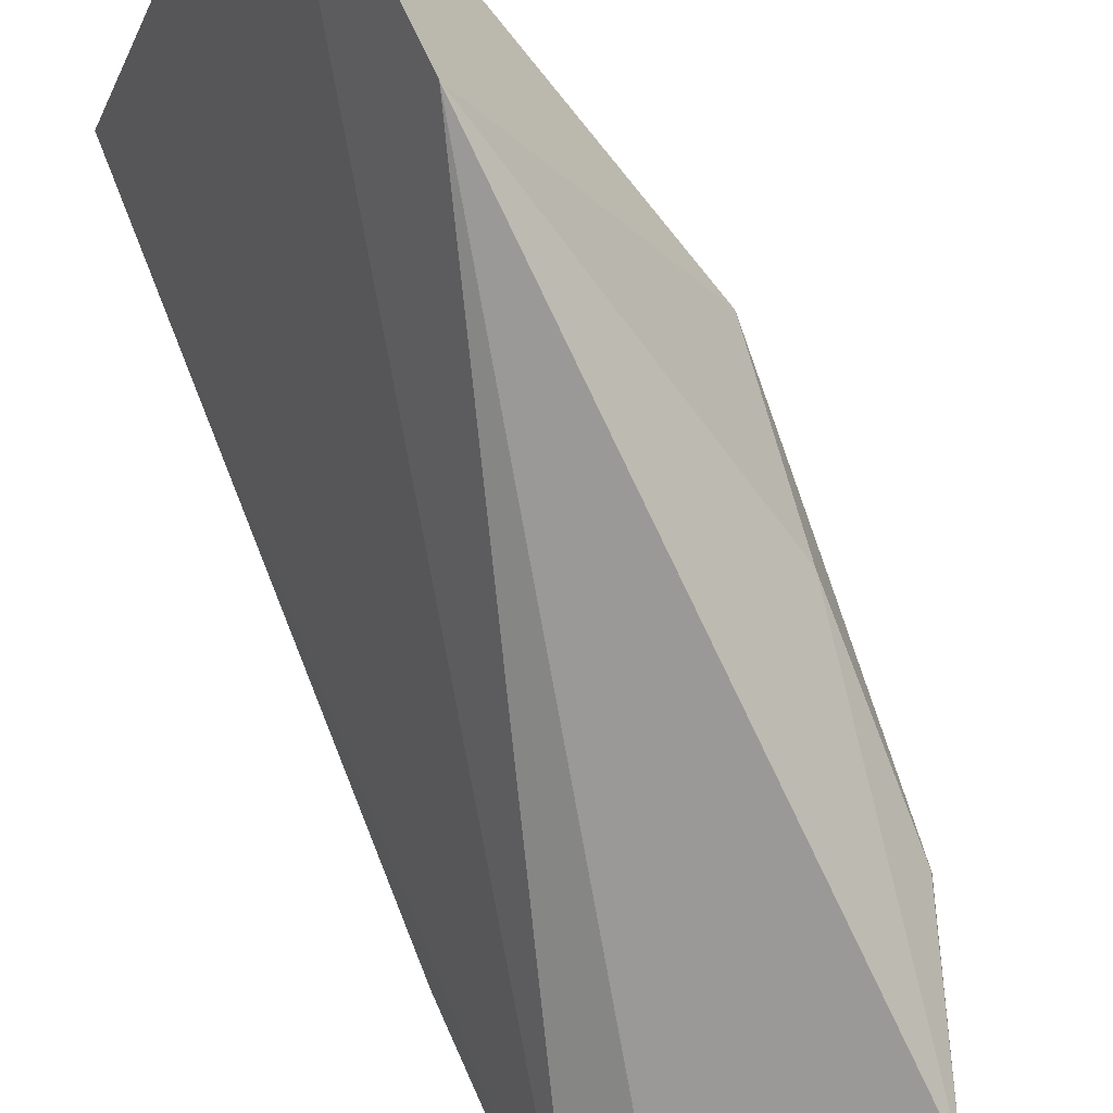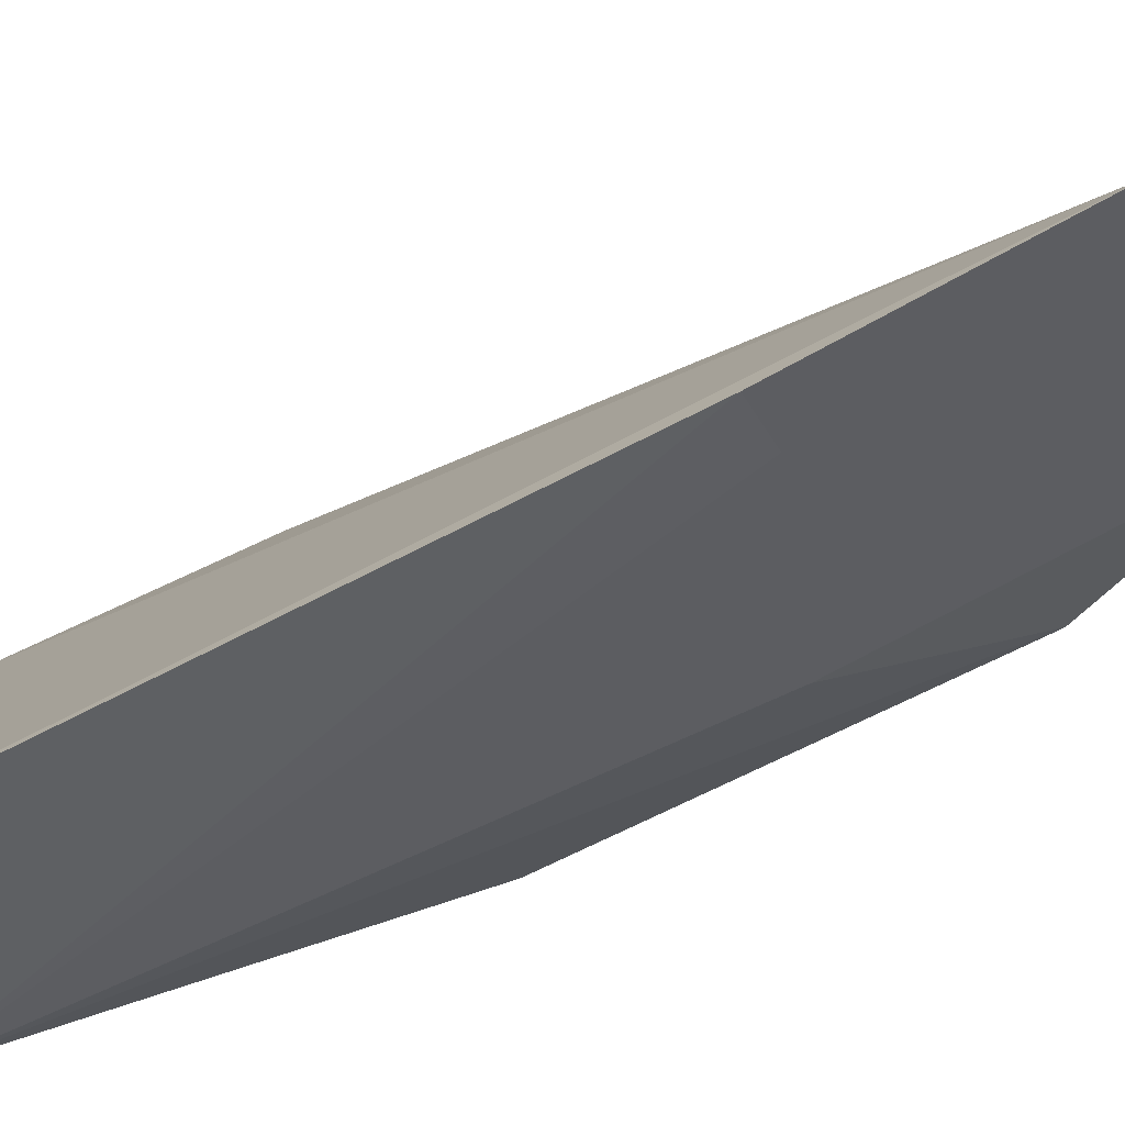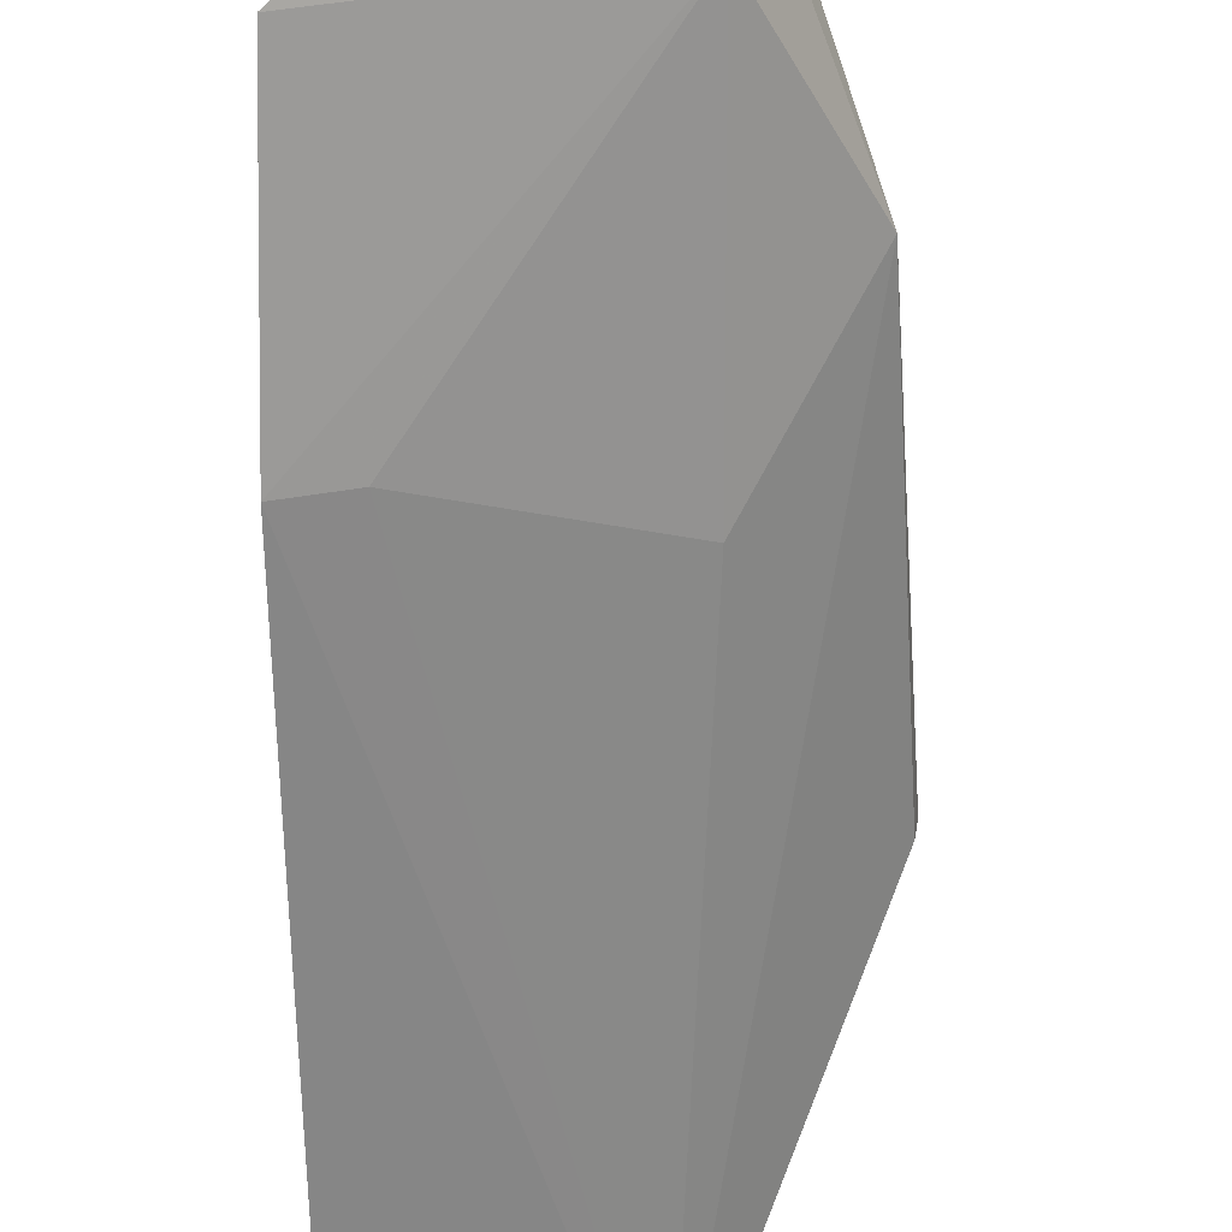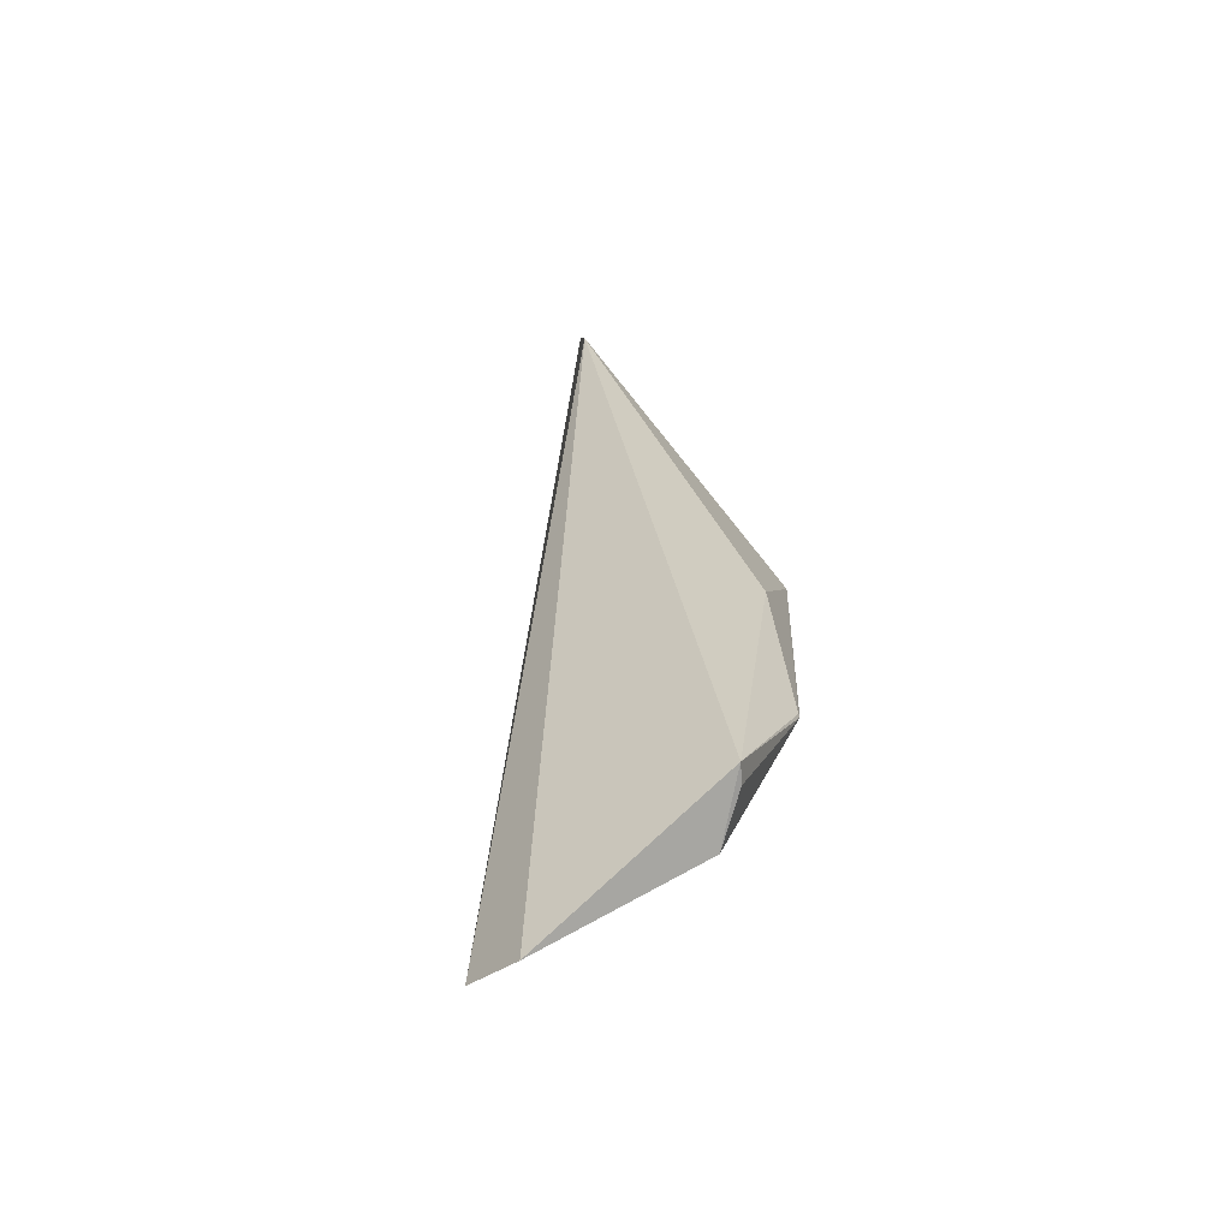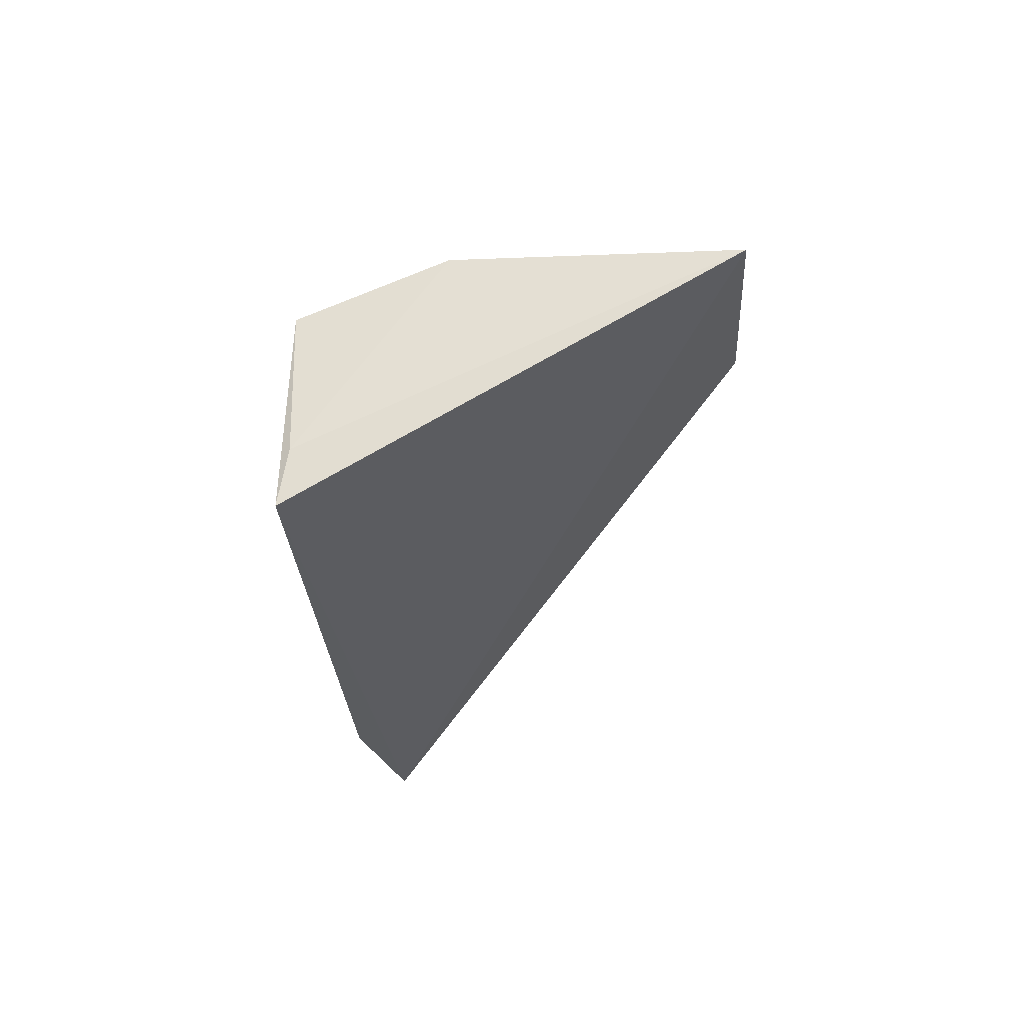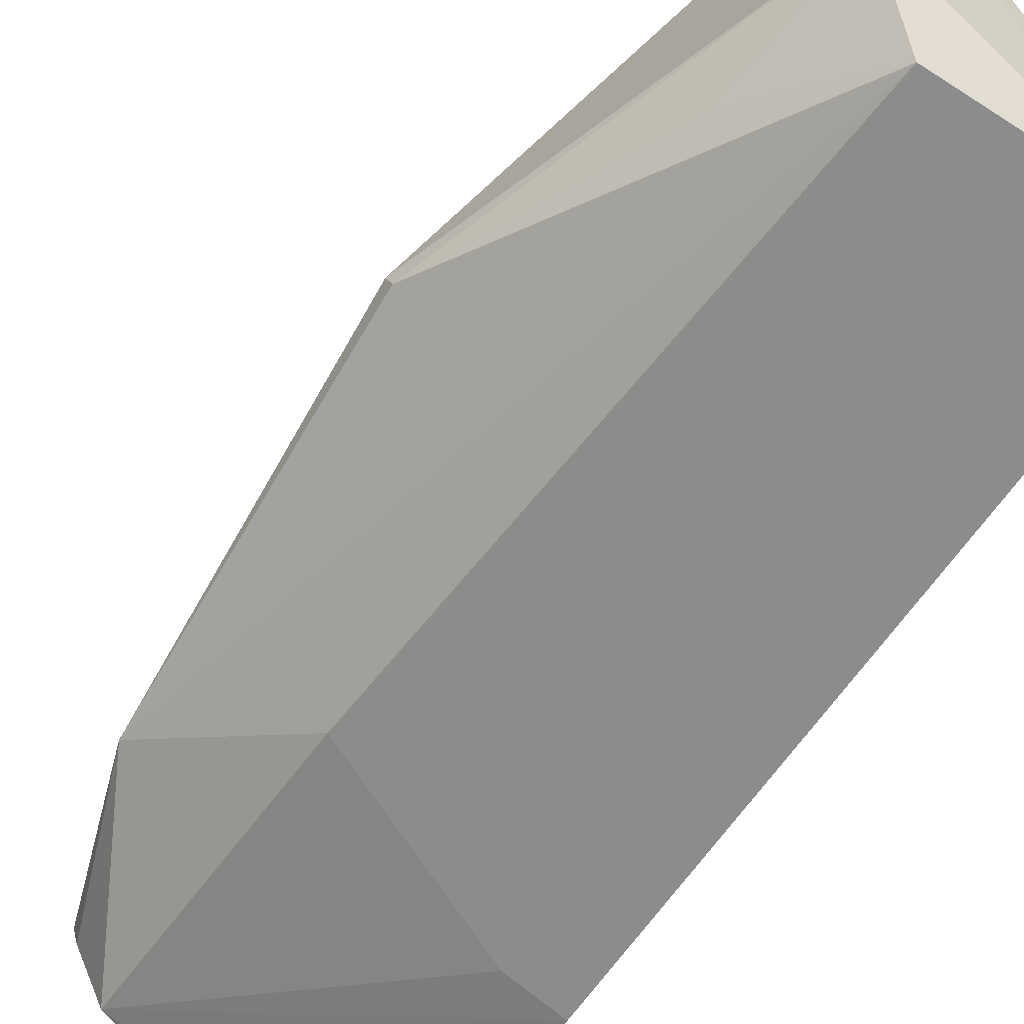
<metadata>
{"format":"obj","ext":"obj","renderer":"f3d","projection":"perspective","resolution":1024,"background":"white","views":[{"elev":77.1,"azim":157.9,"up":"+Y"},{"elev":-58.2,"azim":118.1,"up":"+Y"},{"elev":-59.5,"azim":-179.3,"up":"+Y"},{"elev":-77.6,"azim":-167.6,"up":"+Z"},{"elev":65.0,"azim":78.9,"up":"+Z"},{"elev":-61.5,"azim":-32.9,"up":"+Y"}]}
</metadata>
<code>
v -0.1031 -0.06525 0.1298
v -0.08893 -0.1035 0.1292
v -0.08932 -0.09792 0.0567
v -0.1097 -0.08699 0.05665
v -0.1159 -0.08765 0.1013
v -0.1041 -0.06367 0.1101
v -0.1044 -0.09986 0.1285
v -0.09358 -0.09574 0.05333
v -0.1162 -0.08642 0.1009
v -0.1065 -0.08765 0.1299
v -0.08863 -0.1015 0.07571
v -0.107 -0.09587 0.08096
v -0.1141 -0.08305 0.08604
v -0.1143 -0.0888 0.07033
v -0.0931 -0.1019 0.1295
v -0.1091 -0.09242 0.1192
v -0.09281 -0.1002 0.07577
v -0.1072 -0.09267 0.0566
v -0.1142 -0.08854 0.07039
v -0.1095 -0.08864 0.05694
f 1 2 3
f 6 1 3
f 8 6 3
f 8 4 6
f 9 1 6
f 10 1 9
f 10 9 5
f 11 3 2
f 11 2 7
f 13 9 6
f 13 6 4
f 14 5 9
f 14 12 7
f 14 7 5
f 15 10 7
f 15 7 2
f 15 2 1
f 15 1 10
f 16 10 5
f 16 5 7
f 16 7 10
f 17 11 7
f 17 7 12
f 18 4 8
f 18 12 14
f 18 17 12
f 18 8 3
f 18 3 11
f 18 11 17
f 19 13 4
f 19 4 14
f 19 14 9
f 19 9 13
f 20 18 14
f 20 14 4
f 20 4 18

</code>
